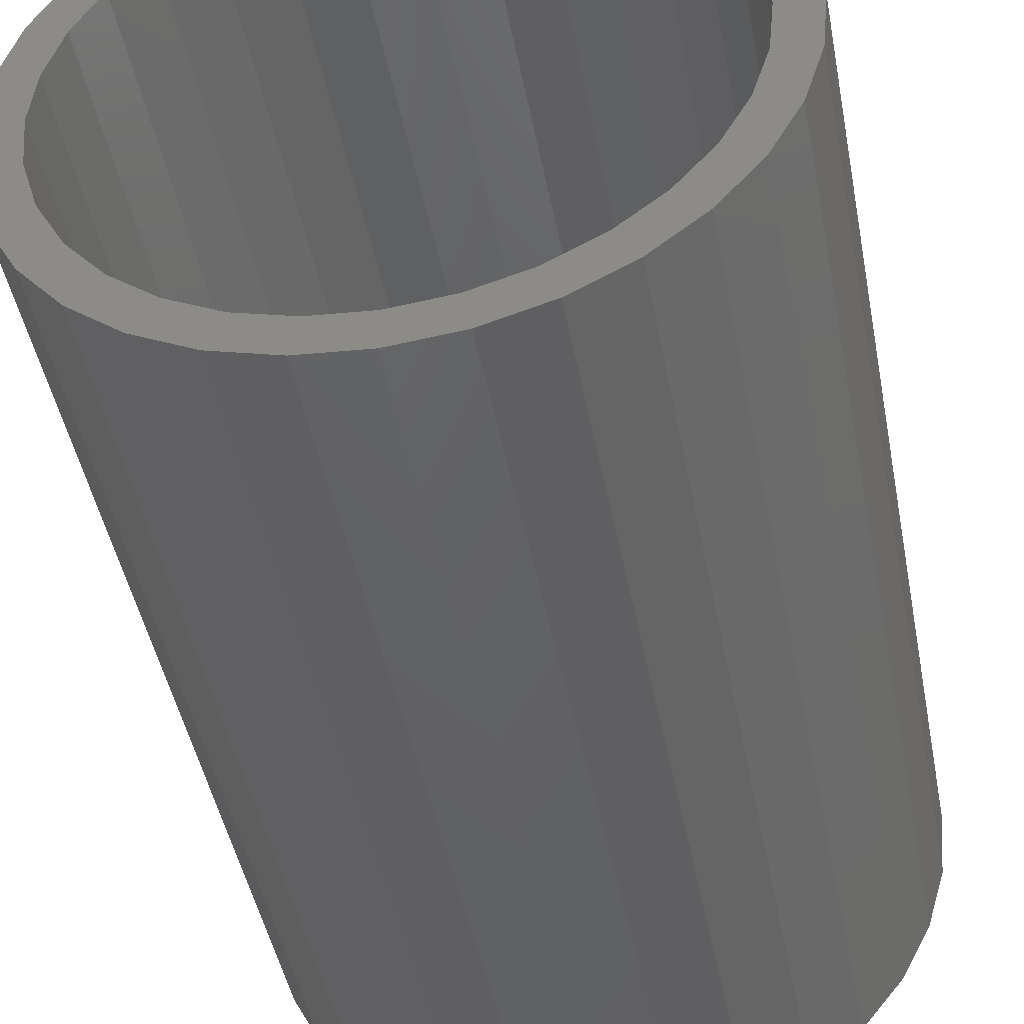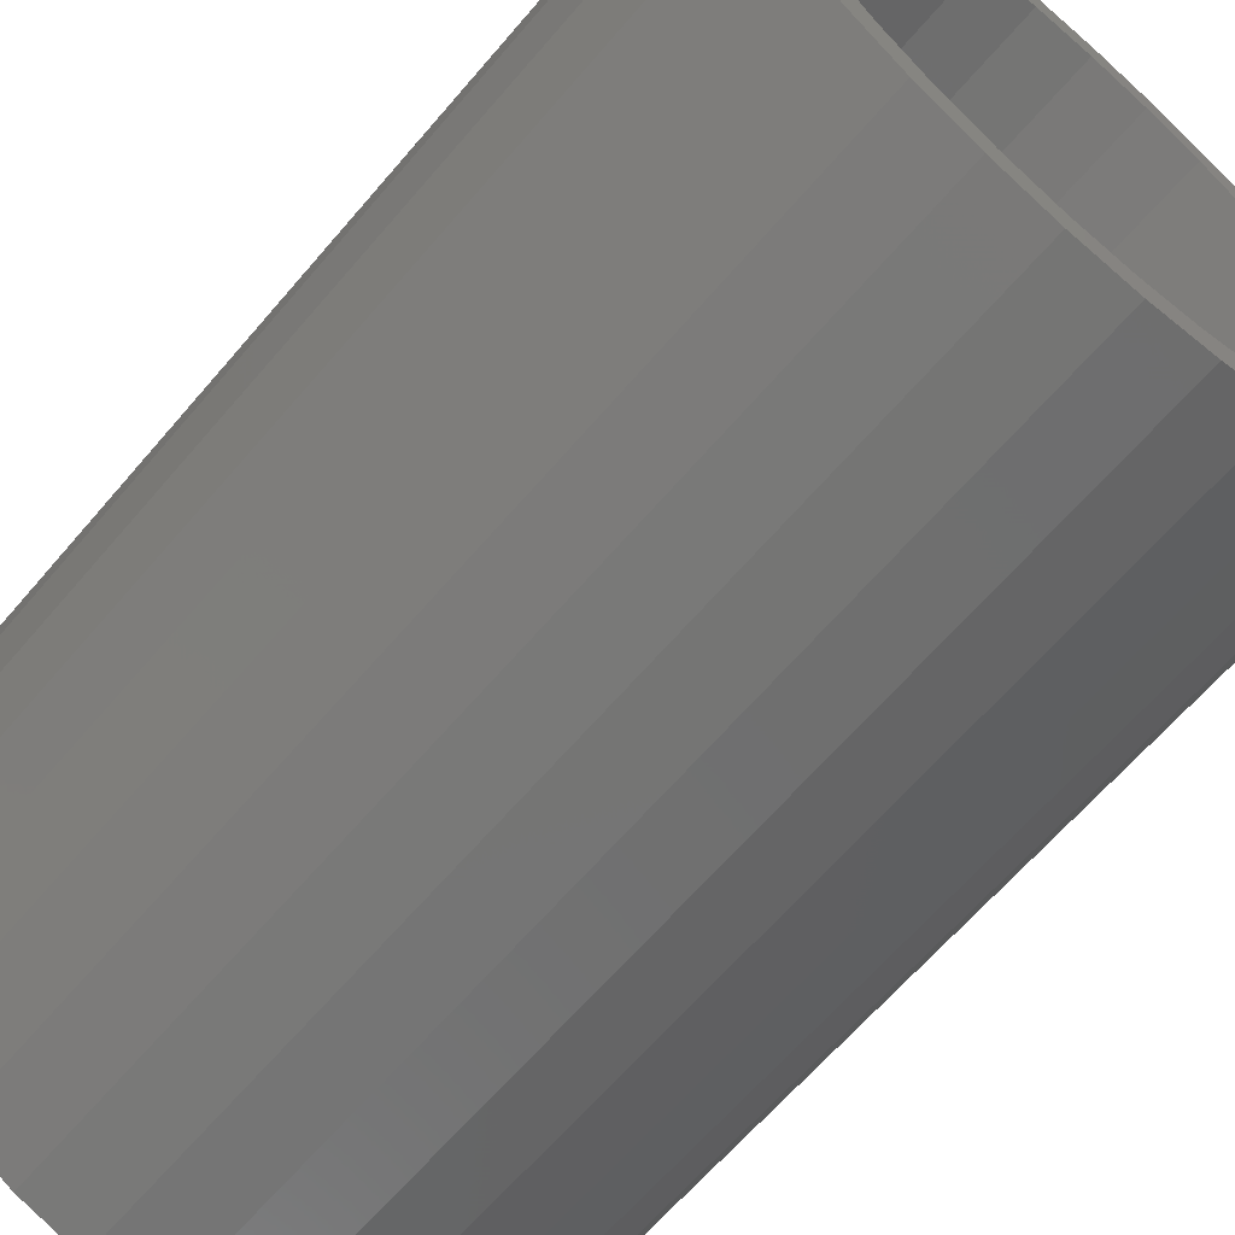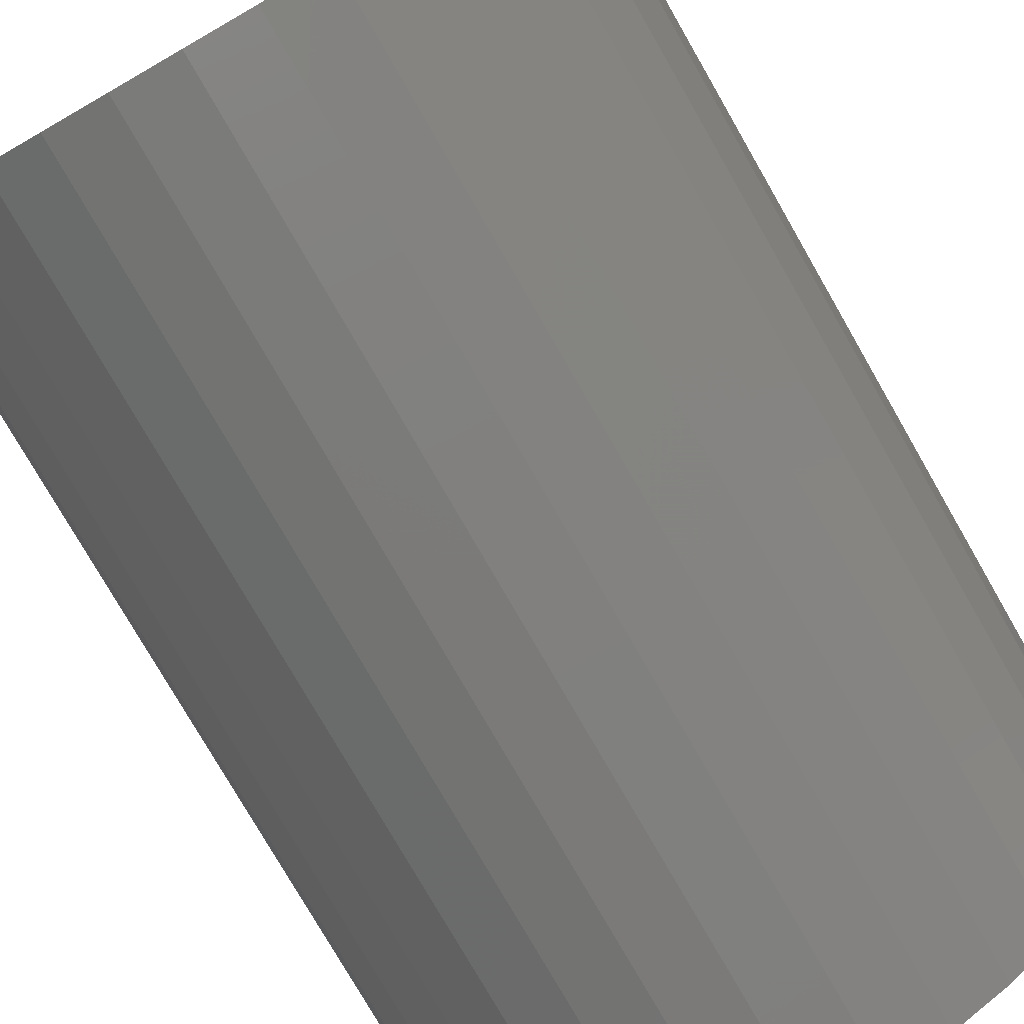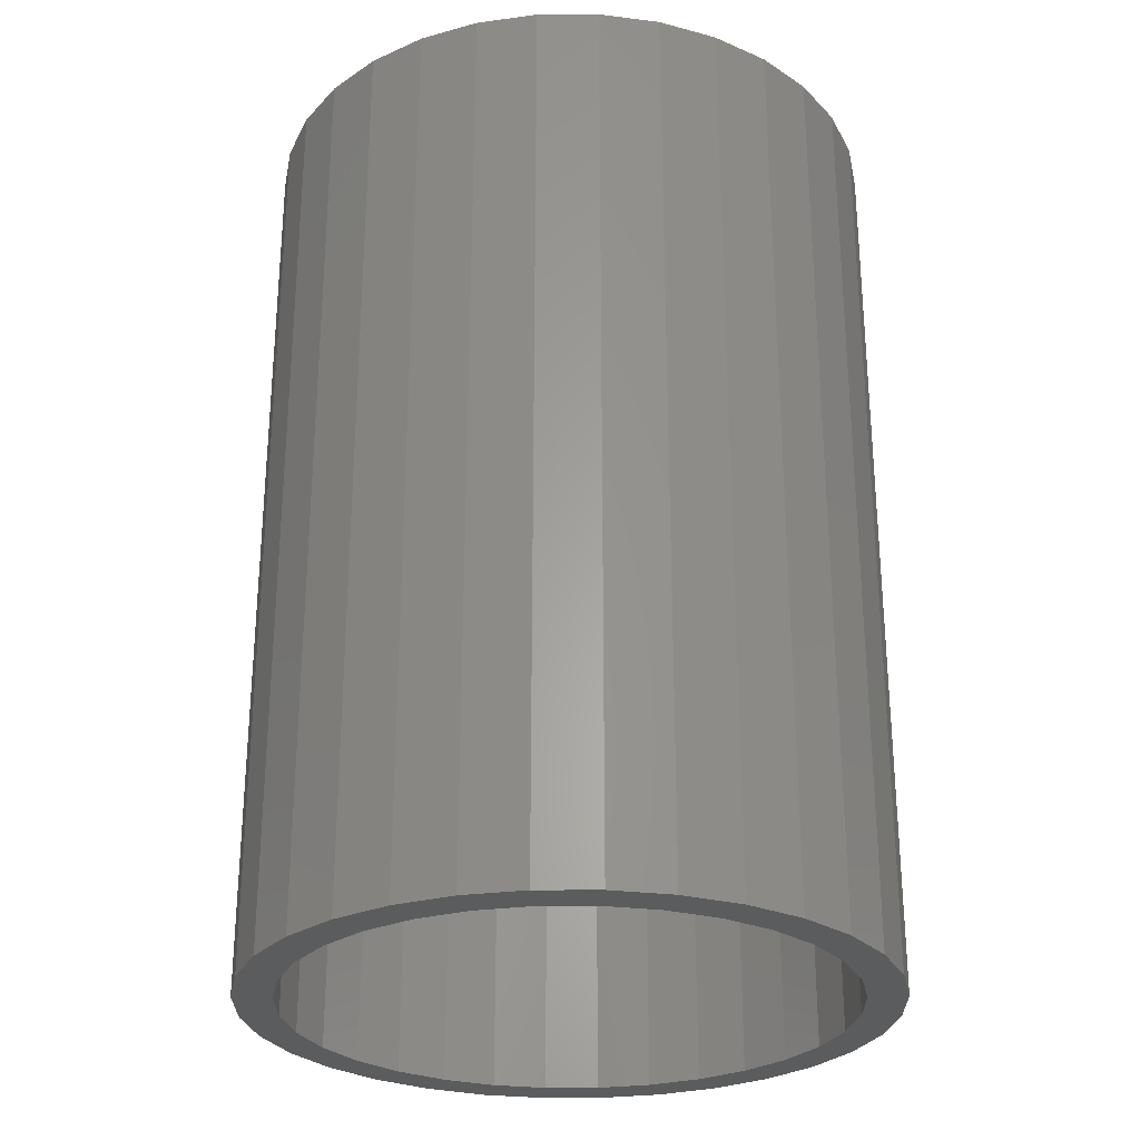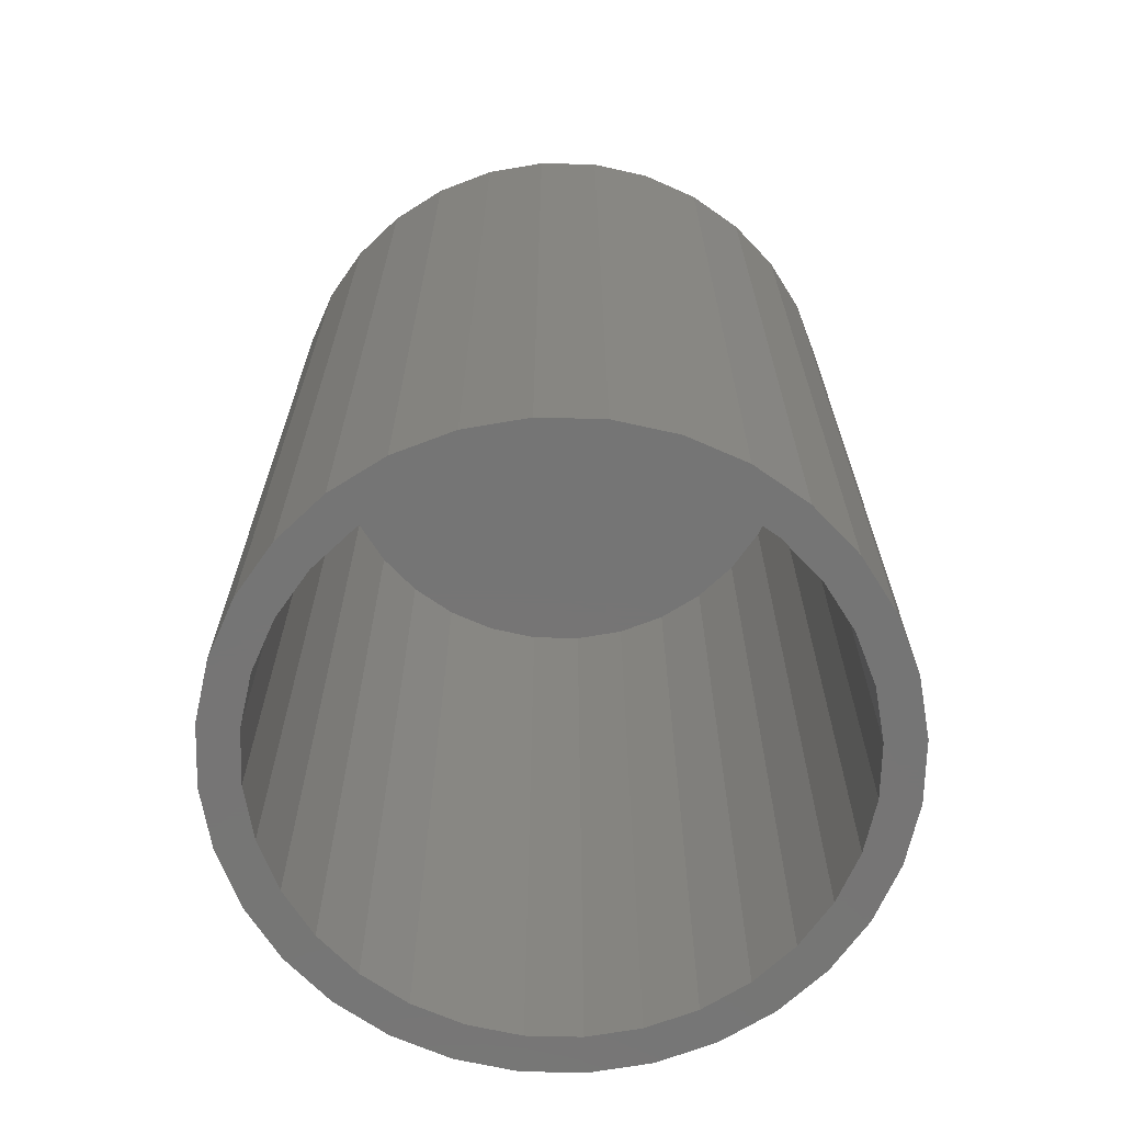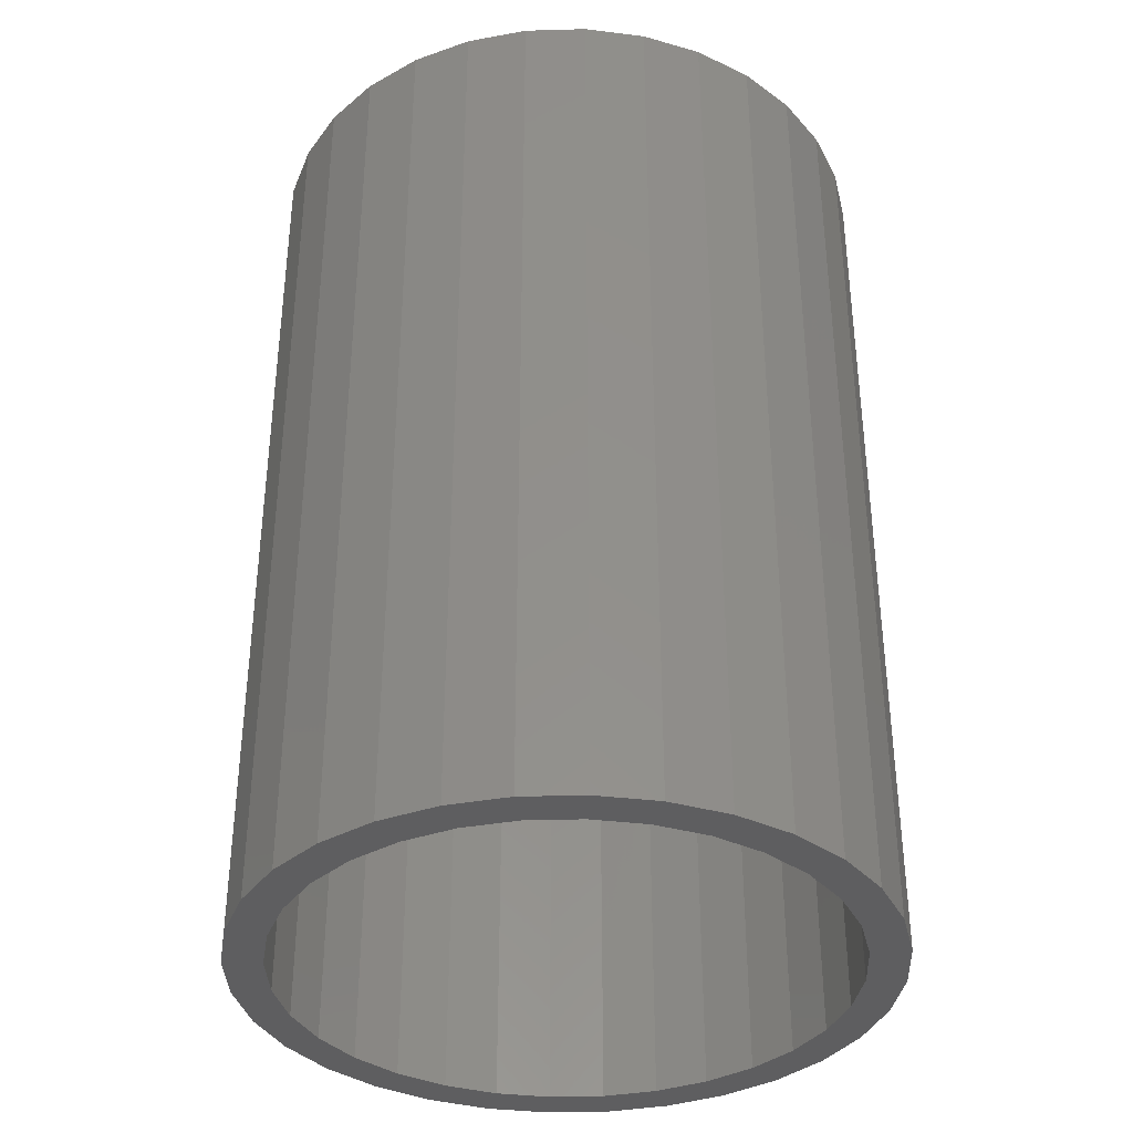
<metadata>
{"format":"stl","ext":"stl","renderer":"f3d","projection":"perspective","resolution":1024,"background":"white","views":[{"elev":-45.9,"azim":-169.2,"up":"+Y"},{"elev":-64.4,"azim":139.6,"up":"+Y"},{"elev":-77.6,"azim":-150.1,"up":"+Y"},{"elev":-27.7,"azim":-174.0,"up":"+Z"},{"elev":-67.8,"azim":-40.8,"up":"+Z"},{"elev":-36.3,"azim":19.0,"up":"+Z"}]}
</metadata>
<code>
# stl→obj: 128 verts, 252 faces
v -0.04662 0.2513 0
v 0.003372 0.2562 0
v 0.003372 0.225 0
v -0.09469 0.2367 0
v -0.04052 0.2207 0
v -0.139 0.2131 0
v -0.08273 0.2079 0
v -0.1216 0.1871 0
v -0.1778 0.1812 0
v -0.1557 0.1591 0
v -0.2097 0.1424 0
v -0.1216 -0.1871 0
v -0.08273 -0.2079 0
v -0.139 -0.2131 0
v -0.04052 -0.2207 0
v -0.09469 -0.2367 0
v 0.003372 -0.225 0
v -0.04662 -0.2513 0
v 0.003372 -0.2562 0
v 0.05336 0.2513 0
v 0.1014 0.2367 0
v 0.04727 0.2207 0
v 0.1457 0.2131 0
v 0.08948 0.2079 0
v 0.1284 0.1871 0
v 0.1625 -0.1591 0
v 0.2164 -0.1424 0
v 0.1846 -0.1812 0
v 0.1284 -0.1871 0
v 0.1457 -0.2131 0
v 0.08948 -0.2079 0
v 0.04727 -0.2207 0
v 0.1014 -0.2367 0
v 0.05336 -0.2513 0
v -0.1837 0.125 0
v -0.2045 0.0861 0
v -0.2334 0.09806 0
v -0.2173 0.0439 0
v -0.248 0.04999 0
v -0.2216 2.755e-17 0
v -0.2529 3.138e-17 0
v -0.2173 -0.0439 0
v -0.248 -0.04999 0
v -0.2045 -0.0861 0
v -0.2334 -0.09806 0
v -0.1837 -0.125 0
v -0.2097 -0.1424 0
v -0.1557 -0.1591 0
v -0.1778 -0.1812 0
v 0.1905 -0.125 0
v 0.2112 -0.0861 0
v 0.2401 -0.09806 0
v 0.224 -0.0439 0
v 0.2547 -0.04999 0
v 0.2284 0 0
v 0.2596 0 0
v 0.224 0.0439 0
v 0.2547 0.04999 0
v 0.2112 0.0861 0
v 0.2401 0.09806 0
v 0.1905 0.125 0
v 0.2164 0.1424 0
v 0.1625 0.1591 0
v 0.1846 0.1812 0
v 0.04727 -0.2207 0.7188
v 0.08948 -0.2079 0.7188
v 0.1284 -0.1871 0.7188
v 0.1625 -0.1591 0.7188
v 0.1905 -0.125 0.7188
v 0.2112 -0.0861 0.7188
v 0.224 -0.0439 0.7188
v 0.2284 9.748e-17 0.7188
v 0.003372 -0.225 0.7188
v -0.04052 -0.2207 0.7188
v -0.08273 -0.2079 0.7188
v -0.1216 -0.1871 0.7188
v -0.1557 -0.1591 0.7188
v -0.1837 -0.125 0.7188
v -0.2045 -0.0861 0.7188
v -0.2173 -0.0439 0.7188
v -0.2216 2.755e-17 0.7188
v -0.04052 0.2207 0.7188
v -0.08273 0.2079 0.7188
v -0.1216 0.1871 0.7188
v -0.1557 0.1591 0.7188
v -0.1837 0.125 0.7188
v -0.2045 0.0861 0.7188
v -0.2173 0.0439 0.7188
v 0.003372 0.225 0.7188
v 0.04727 0.2207 0.7188
v 0.08948 0.2079 0.7188
v 0.1284 0.1871 0.7188
v 0.1625 0.1591 0.7188
v 0.1905 0.125 0.7188
v 0.2112 0.0861 0.7188
v 0.224 0.0439 0.7188
v -0.04662 0.2513 0.75
v 0.05336 0.2513 0.75
v 0.003372 0.2562 0.75
v -0.09469 0.2367 0.75
v 0.1014 0.2367 0.75
v 0.1014 -0.2367 0.75
v -0.04662 -0.2513 0.75
v 0.05336 -0.2513 0.75
v 0.003372 -0.2562 0.75
v 0.1457 0.2131 0.75
v -0.139 0.2131 0.75
v 0.1846 0.1812 0.75
v -0.1778 0.1812 0.75
v 0.2164 0.1424 0.75
v -0.2097 0.1424 0.75
v 0.2401 0.09806 0.75
v -0.2334 0.09806 0.75
v 0.2547 0.04999 0.75
v -0.248 0.04999 0.75
v 0.2596 0 0.75
v -0.2529 3.138e-17 0.75
v 0.2547 -0.04999 0.75
v -0.248 -0.04999 0.75
v 0.2401 -0.09806 0.75
v -0.2334 -0.09806 0.75
v 0.2164 -0.1424 0.75
v -0.2097 -0.1424 0.75
v 0.1846 -0.1812 0.75
v -0.1778 -0.1812 0.75
v 0.1457 -0.2131 0.75
v -0.139 -0.2131 0.75
v -0.09469 -0.2367 0.75
f 1 2 3
f 4 1 3
f 4 3 5
f 5 6 4
f 7 6 5
f 6 7 8
f 8 9 6
f 9 8 10
f 10 11 9
f 12 13 14
f 14 13 15
f 15 16 14
f 15 17 16
f 18 16 17
f 19 18 17
f 3 2 20
f 20 21 3
f 22 3 21
f 23 22 21
f 23 24 22
f 25 24 23
f 26 27 28
f 28 29 26
f 29 28 30
f 31 29 30
f 32 31 30
f 33 32 30
f 17 32 33
f 17 33 34
f 34 19 17
f 10 35 11
f 11 35 36
f 11 36 37
f 37 36 38
f 37 38 39
f 39 38 40
f 39 40 41
f 41 40 42
f 41 42 43
f 43 42 44
f 43 44 45
f 45 44 46
f 45 46 47
f 47 46 48
f 47 48 49
f 49 48 12
f 49 12 14
f 26 50 27
f 27 50 51
f 27 51 52
f 52 51 53
f 52 53 54
f 54 53 55
f 54 55 56
f 56 55 57
f 56 57 58
f 58 57 59
f 58 59 60
f 60 59 61
f 60 61 62
f 62 61 63
f 62 63 64
f 64 63 25
f 64 25 23
f 17 65 32
f 32 65 66
f 32 66 31
f 31 66 67
f 31 67 29
f 29 67 68
f 29 68 26
f 26 68 69
f 26 69 50
f 50 69 70
f 50 70 51
f 51 70 71
f 51 71 53
f 53 71 72
f 53 72 55
f 65 17 73
f 73 17 15
f 73 15 74
f 74 15 13
f 74 13 75
f 75 13 12
f 75 12 76
f 76 12 48
f 76 48 77
f 77 48 46
f 77 46 78
f 78 46 44
f 78 44 79
f 79 44 42
f 79 42 80
f 80 42 40
f 80 40 81
f 3 82 5
f 5 82 83
f 5 83 7
f 7 83 84
f 7 84 8
f 8 84 85
f 8 85 10
f 10 85 86
f 10 86 35
f 35 86 87
f 35 87 36
f 36 87 88
f 36 88 38
f 38 88 81
f 38 81 40
f 82 3 89
f 89 3 22
f 89 22 90
f 90 22 24
f 90 24 91
f 91 24 25
f 91 25 92
f 92 25 63
f 92 63 93
f 93 63 61
f 93 61 94
f 94 61 59
f 94 59 95
f 95 59 57
f 95 57 96
f 96 57 55
f 96 55 72
f 89 90 82
f 83 82 90
f 91 83 90
f 65 74 66
f 73 74 65
f 74 75 66
f 66 75 76
f 66 76 67
f 67 76 77
f 67 77 68
f 68 77 78
f 68 78 69
f 69 78 79
f 69 79 70
f 70 79 80
f 70 80 71
f 71 80 81
f 71 81 72
f 72 81 88
f 72 88 96
f 96 88 87
f 96 87 95
f 95 87 86
f 95 86 94
f 94 86 85
f 94 85 93
f 93 85 84
f 93 84 92
f 92 84 83
f 92 83 91
f 97 98 99
f 98 97 100
f 98 100 101
f 102 103 104
f 104 103 105
f 101 100 106
f 106 100 107
f 106 107 108
f 108 107 109
f 108 109 110
f 110 109 111
f 110 111 112
f 112 111 113
f 112 113 114
f 114 113 115
f 114 115 116
f 116 115 117
f 116 117 118
f 118 117 119
f 118 119 120
f 120 119 121
f 120 121 122
f 122 121 123
f 122 123 124
f 124 123 125
f 124 125 126
f 126 125 127
f 126 127 102
f 102 127 128
f 102 128 103
f 56 116 54
f 54 116 118
f 54 118 52
f 52 118 120
f 52 120 27
f 27 120 122
f 27 122 28
f 28 122 124
f 28 124 30
f 30 124 126
f 30 126 33
f 33 126 102
f 33 102 34
f 34 102 104
f 34 104 19
f 19 104 105
f 19 105 18
f 18 105 103
f 18 103 16
f 16 103 128
f 16 128 14
f 14 128 127
f 14 127 49
f 49 127 125
f 49 125 47
f 47 125 123
f 47 123 45
f 45 123 121
f 45 121 43
f 43 121 119
f 43 119 41
f 41 119 117
f 41 117 39
f 39 117 115
f 39 115 37
f 37 115 113
f 37 113 11
f 11 113 111
f 11 111 9
f 9 111 109
f 9 109 6
f 6 109 107
f 6 107 4
f 4 107 100
f 4 100 1
f 1 100 97
f 1 97 2
f 2 97 99
f 2 99 20
f 20 99 98
f 20 98 21
f 21 98 101
f 21 101 23
f 23 101 106
f 23 106 64
f 64 106 108
f 64 108 62
f 62 108 110
f 62 110 60
f 60 110 112
f 60 112 58
f 58 112 114
f 58 114 56
f 56 114 116

</code>
